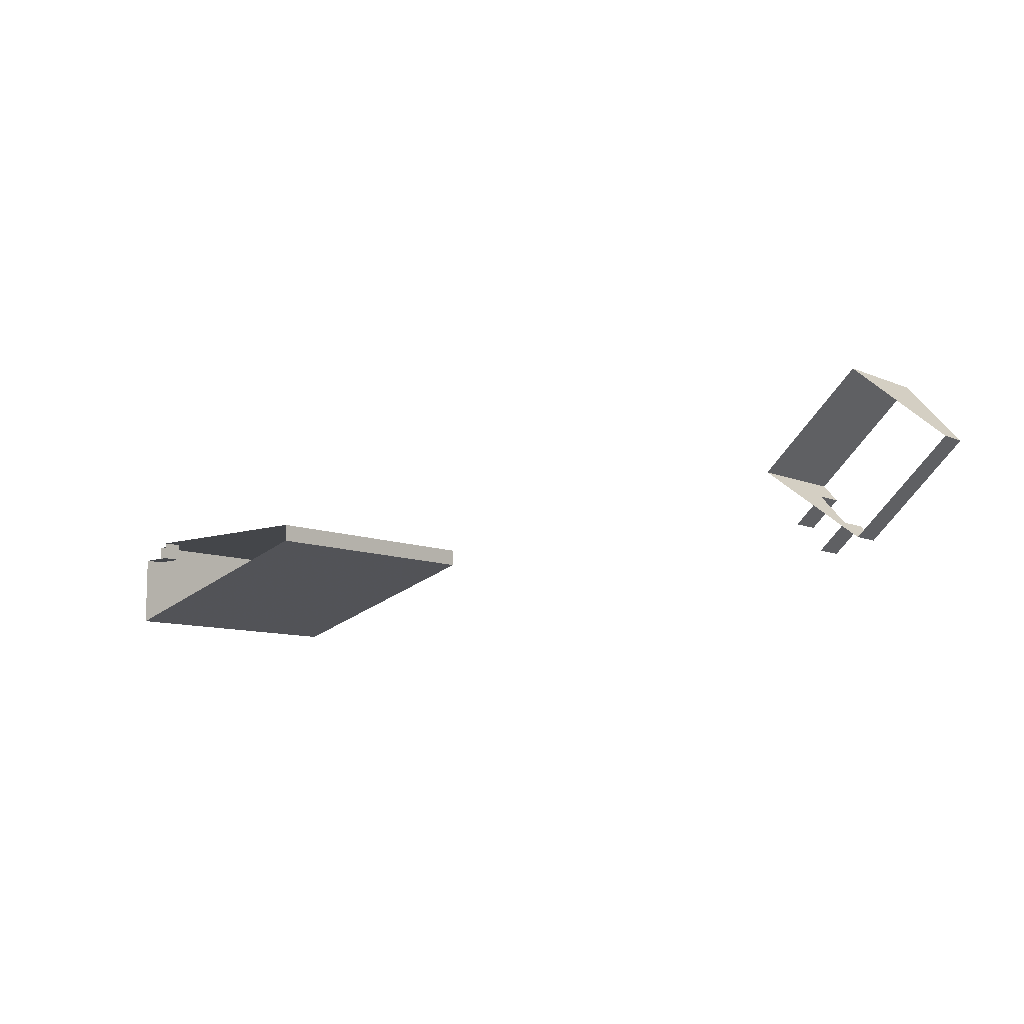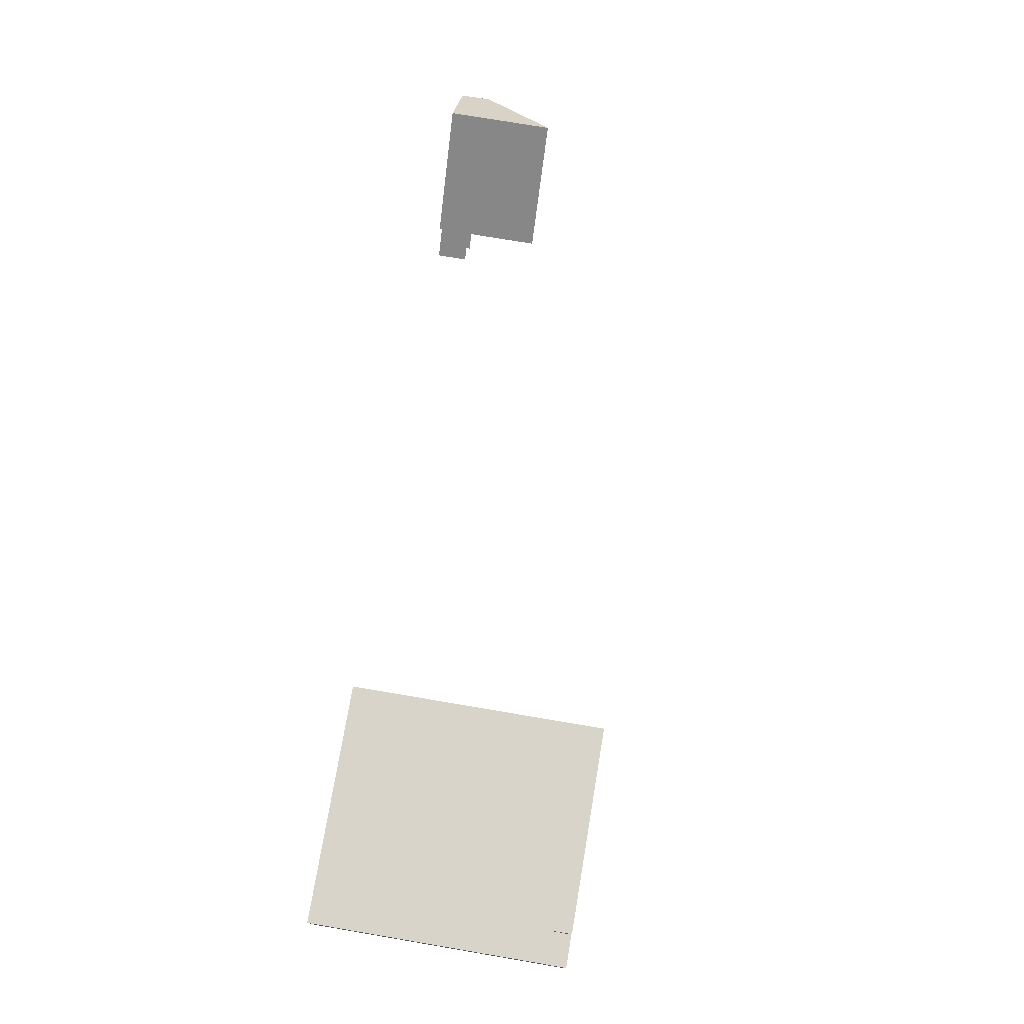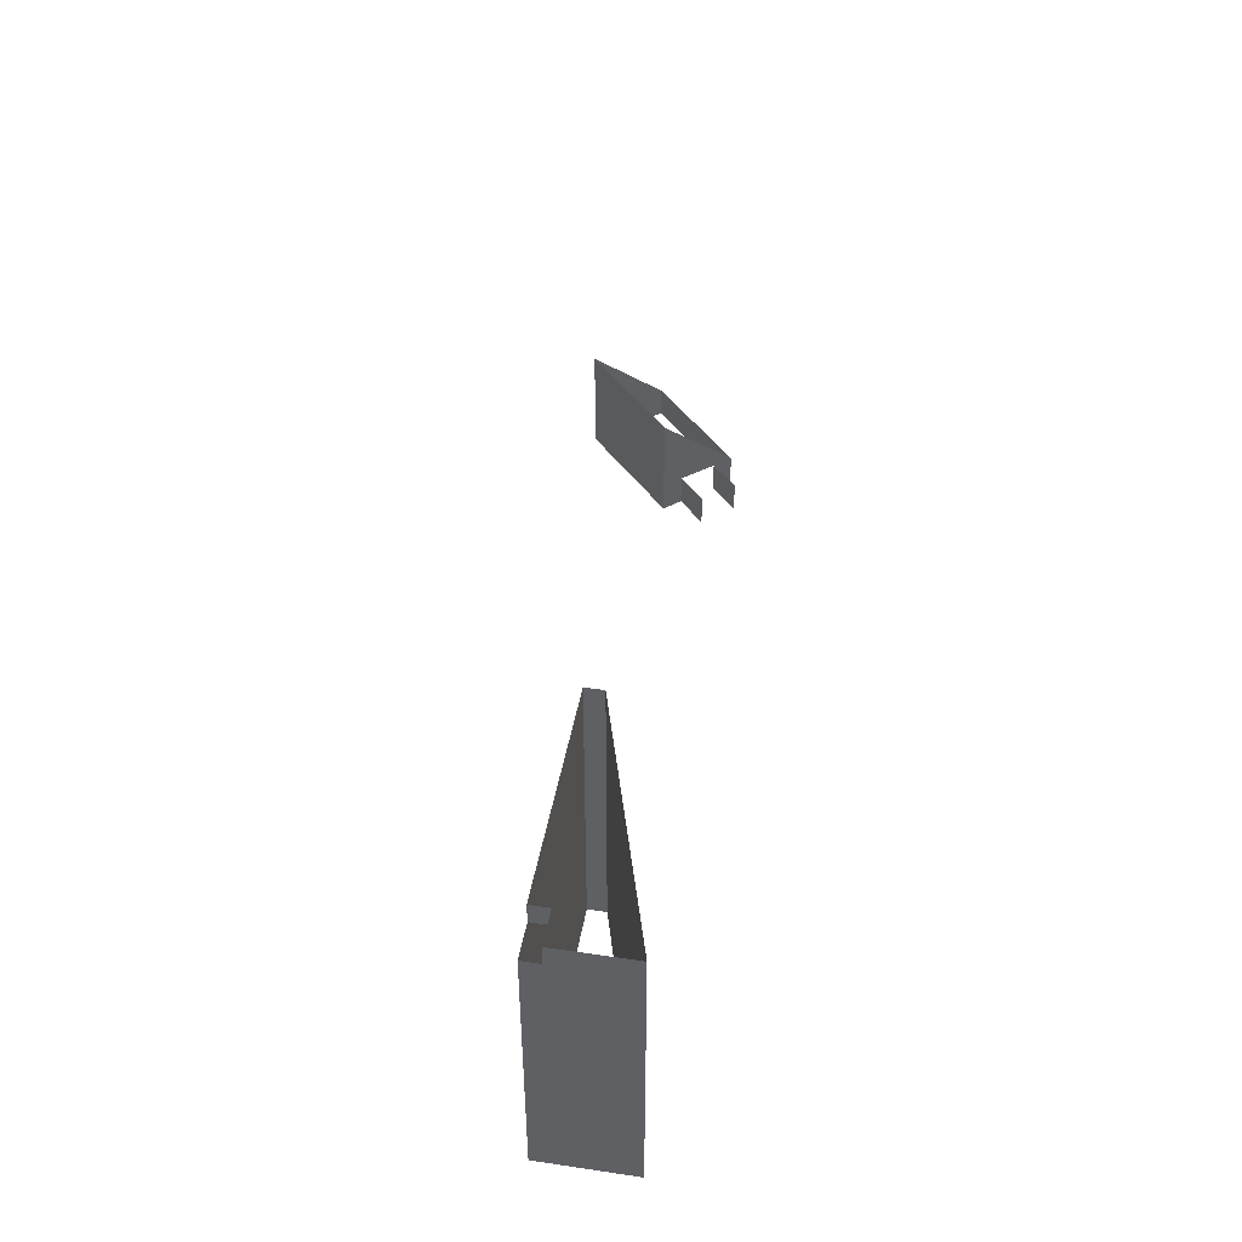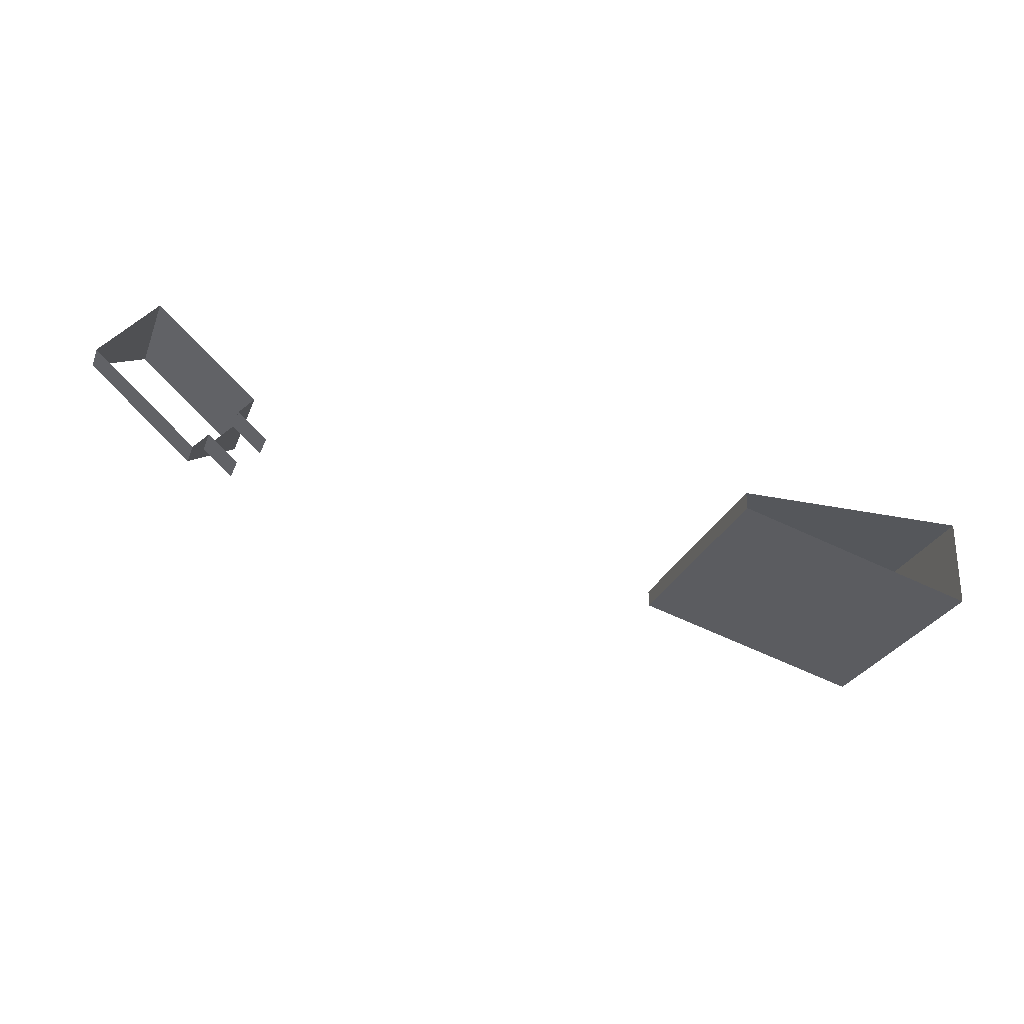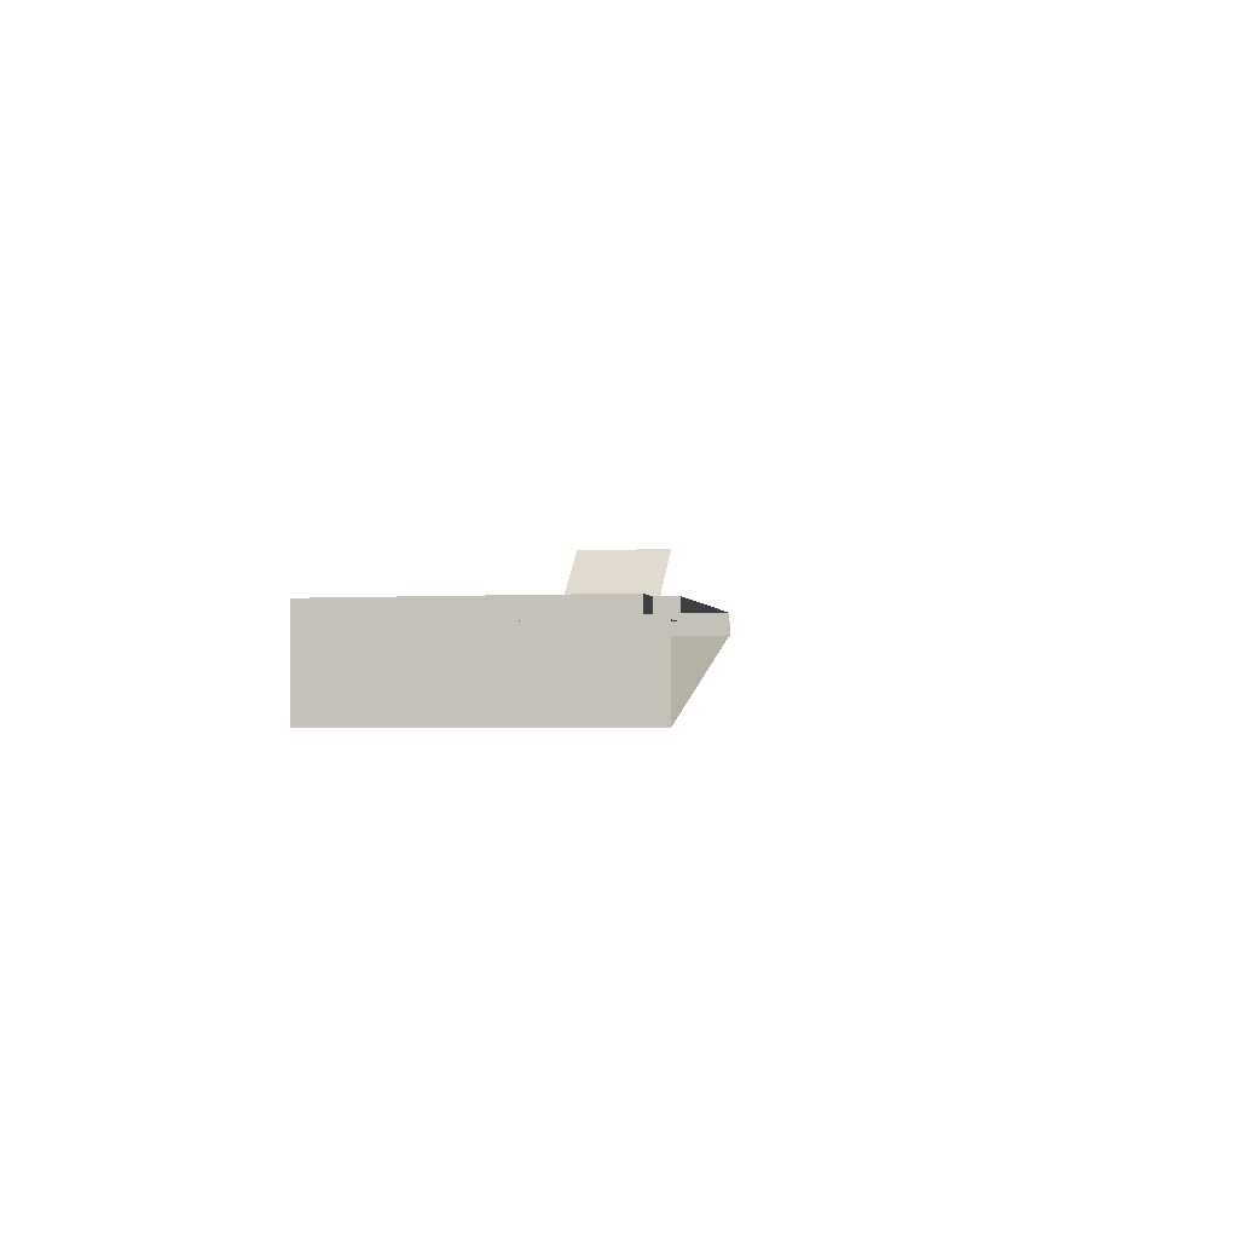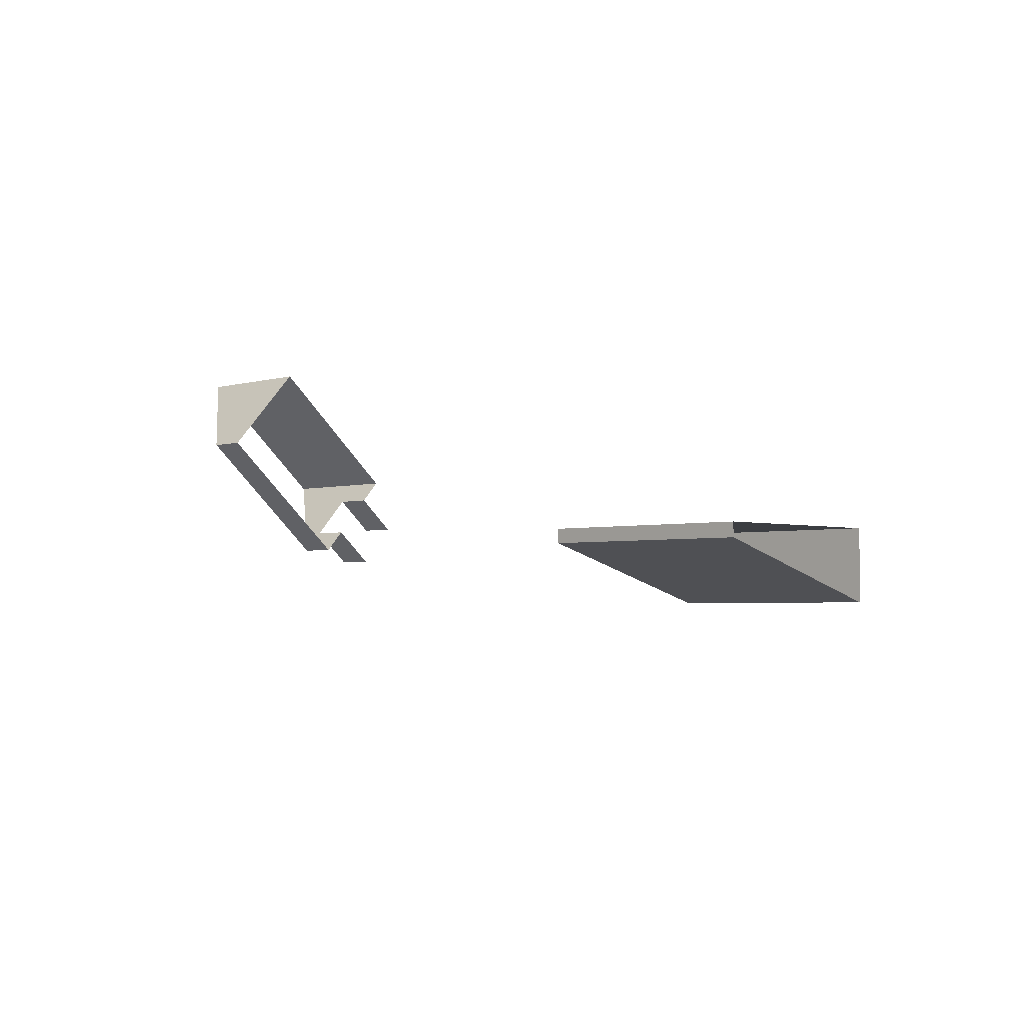
<metadata>
{"format":"obj","ext":"obj","renderer":"f3d","projection":"perspective","resolution":1024,"background":"white","views":[{"elev":-9.4,"azim":41.4,"up":"+Y"},{"elev":75.3,"azim":-80.4,"up":"+Y"},{"elev":43.9,"azim":-80.2,"up":"+Z"},{"elev":-26.5,"azim":161.6,"up":"+Y"},{"elev":-3.0,"azim":-77.9,"up":"+Y"},{"elev":-3.0,"azim":135.0,"up":"+Y"}]}
</metadata>
<code>
v    290.4  244.3  0
v    293.4  246.9  3.186
v    293.4  246.9  0
f 1 2 3
v    293.4  246.9  3.186
v    290.4  244.3  0
v    290.4  244.3  3.186
f 4 5 6
v    296.2  243.9  3.186
v    293.2  241.2  0
v    296.2  243.9  0
f 7 8 9
v    293.2  241.2  0
v    296.2  243.9  3.186
v    293.2  241.2  3.186
f 10 11 12
v    308.1  251.5  3.186
v    297.7  242.2  0
v    308.1  251.5  0
f 13 14 15
v    297.7  242.2  0
v    308.1  251.5  3.186
v    297.7  242.2  3.186
f 16 17 18
v    302.3  257.9  0
v    308.1  251.5  3.186
v    308.1  251.5  0
f 19 20 21
v    308.1  251.5  3.186
v    302.3  257.9  0
v    302.3  257.9  11.06
f 22 23 24
v    291.9  248.6  0
v    302.3  257.9  11.06
v    302.3  257.9  0
f 25 26 27
v    302.3  257.9  11.06
v    291.9  248.6  0
v    291.9  248.6  11.06
f 28 29 30
v    297.7  242.2  3.186
v    296.2  243.9  3.186
v    297.7  242.2  0
f 31 32 33
v    296.2  243.9  3.186
v    297.7  242.2  3.186
v    291.9  248.6  11.06
f 34 35 36
v    296.2  243.9  3.186
v    291.9  248.6  11.06
v    293.4  246.9  3.186
f 37 38 39
v    293.4  246.9  3.186
v    291.9  248.6  11.06
v    293.4  246.9  0
f 40 41 42
v    293.4  246.9  0
v    291.9  248.6  11.06
v    291.9  248.6  0
f 43 44 45
v    296.2  243.9  0
v    297.7  242.2  0
v    296.2  243.9  3.186
f 46 47 48
v    214.6  246.8  28.26
v    214.6  245  26.24
v    214.6  245  28.26
f 49 50 51
v    214.6  245  26.24
v    214.6  246.8  28.26
v    214.6  246.8  26.24
f 52 53 54
v    211.1  245  28.26
v    214.6  245  26.24
v    211.1  245  26.24
f 55 56 57
v    214.6  245  26.24
v    211.1  245  28.26
v    214.6  245  28.26
f 58 59 60
v    211.1  245  28.26
v    211.1  237.4  0
v    211.1  237.4  28.26
f 61 62 63
v    211.1  237.4  0
v    211.1  245  28.26
v    211.1  245  0
f 64 65 66
v    211.1  245  0
v    211.1  245  28.26
v    211.1  245  26.24
f 67 68 69
v    237  245  28.26
v    211.1  237.4  0
v    237  245  0
f 70 71 72
v    211.1  237.4  0
v    237  245  28.26
v    211.1  237.4  28.26
f 73 74 75
v    237  246.8  0
v    237  245  28.26
v    237  245  0
f 76 77 78
v    237  245  28.26
v    237  246.8  0
v    237  246.8  28.26
f 79 80 81
v    214.6  246.8  26.24
v    237  246.8  0
v    214.6  246.8  0
f 82 83 84
v    237  246.8  0
v    214.6  246.8  26.24
v    237  246.8  28.26
f 85 86 87
v    237  246.8  28.26
v    214.6  246.8  26.24
v    214.6  246.8  28.26
f 88 89 90
v    211.1  246.8  26.24
v    214.6  246.8  0
v    211.1  246.8  0
f 91 92 93
v    214.6  246.8  0
v    211.1  246.8  26.24
v    214.6  246.8  26.24
f 94 95 96
v    211.1  246.8  26.24
v    211.1  245  0
v    211.1  245  26.24
f 97 98 99
v    211.1  245  0
v    211.1  246.8  26.24
v    211.1  246.8  0
f 100 101 102

</code>
